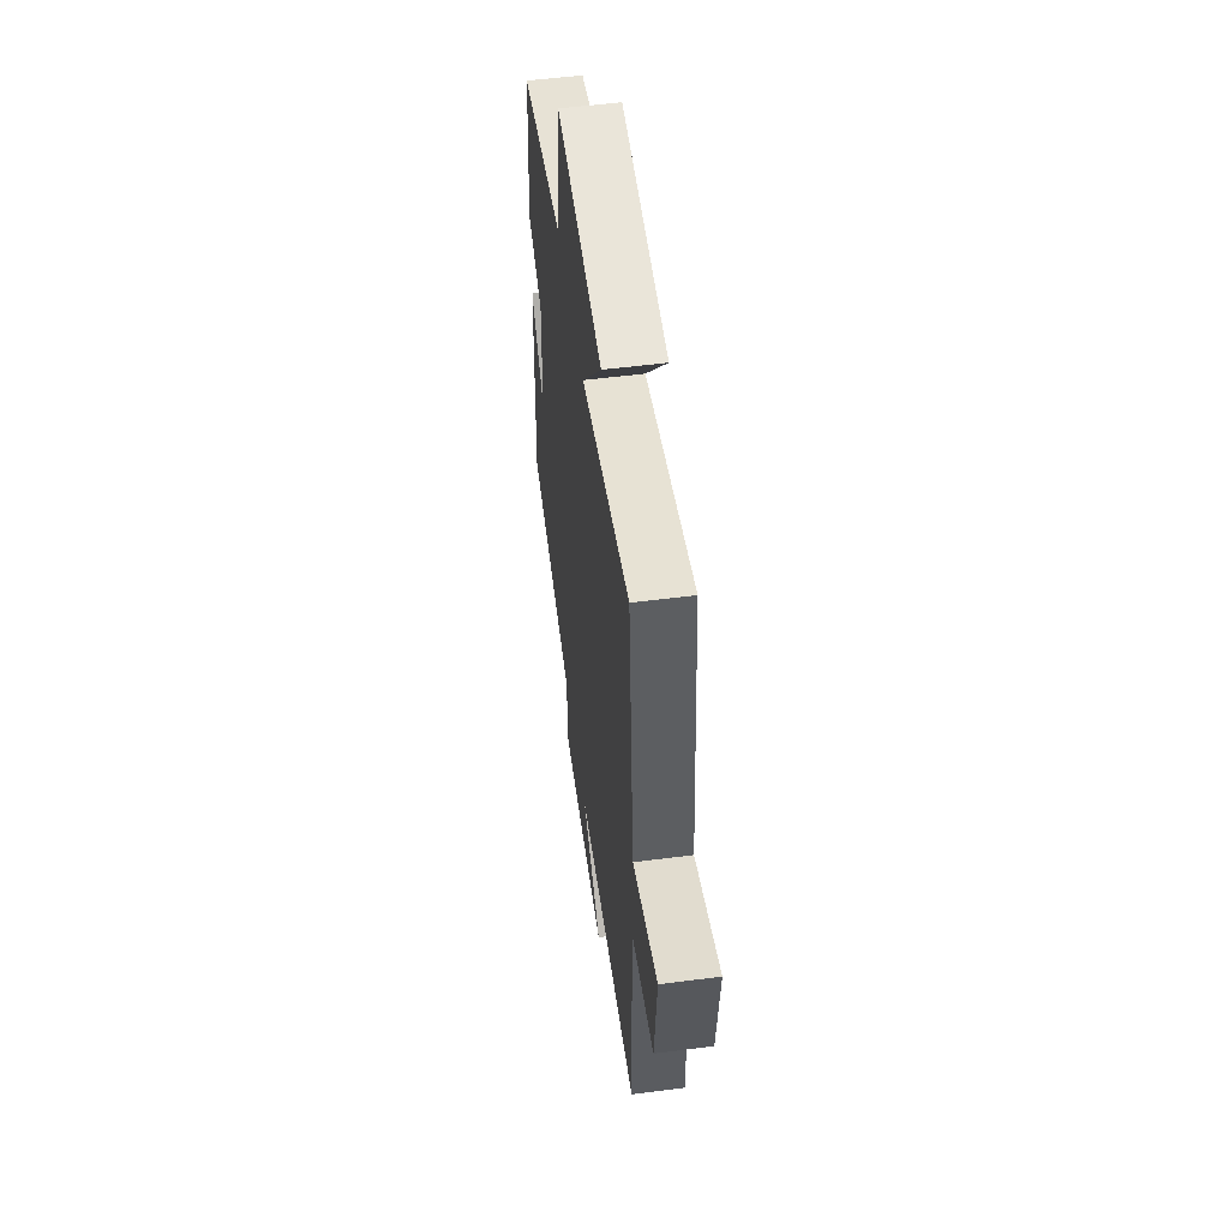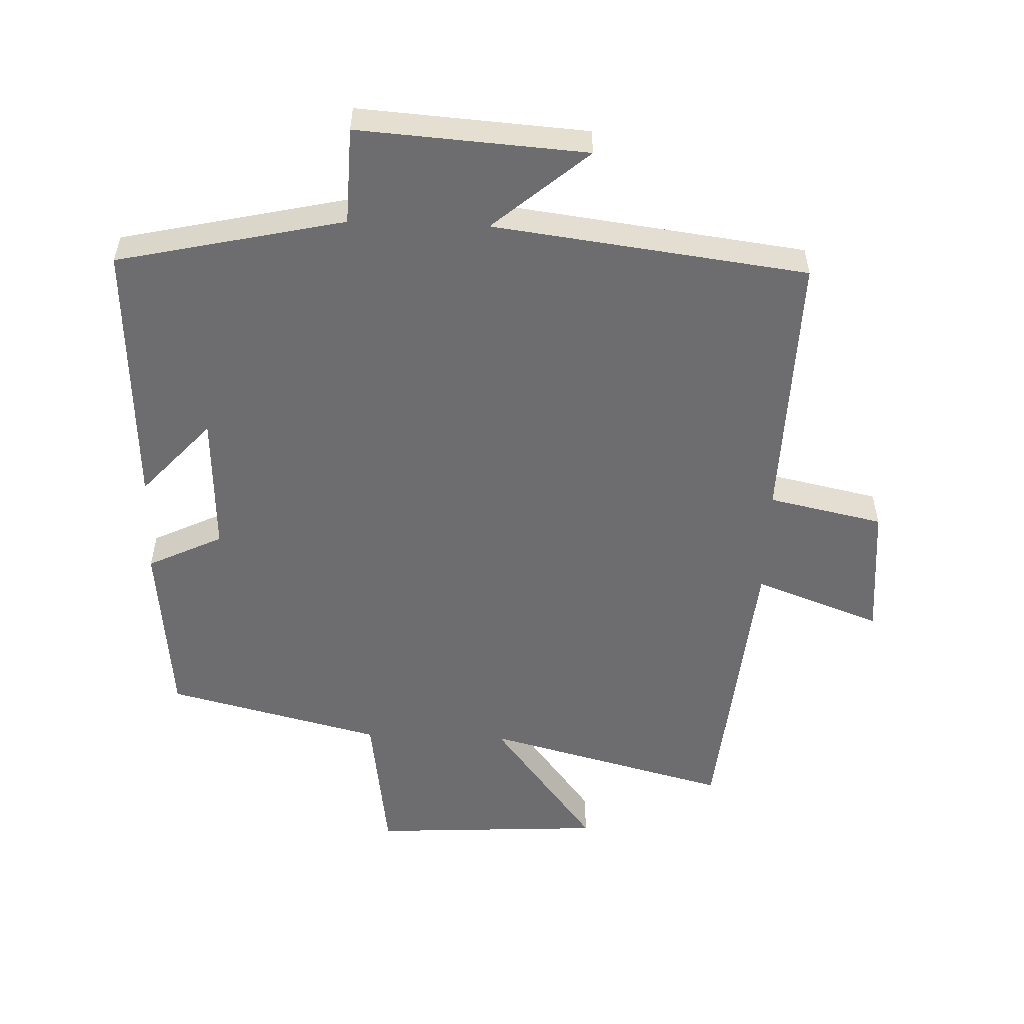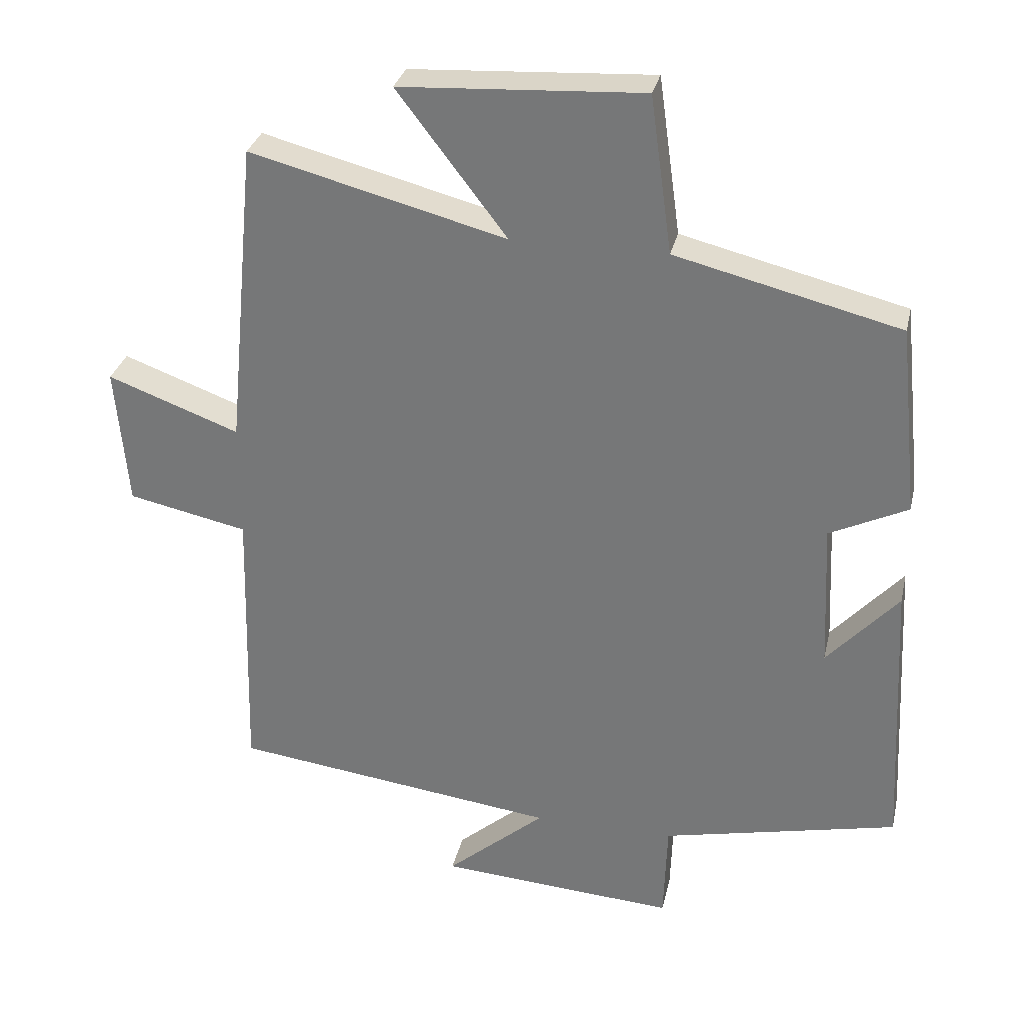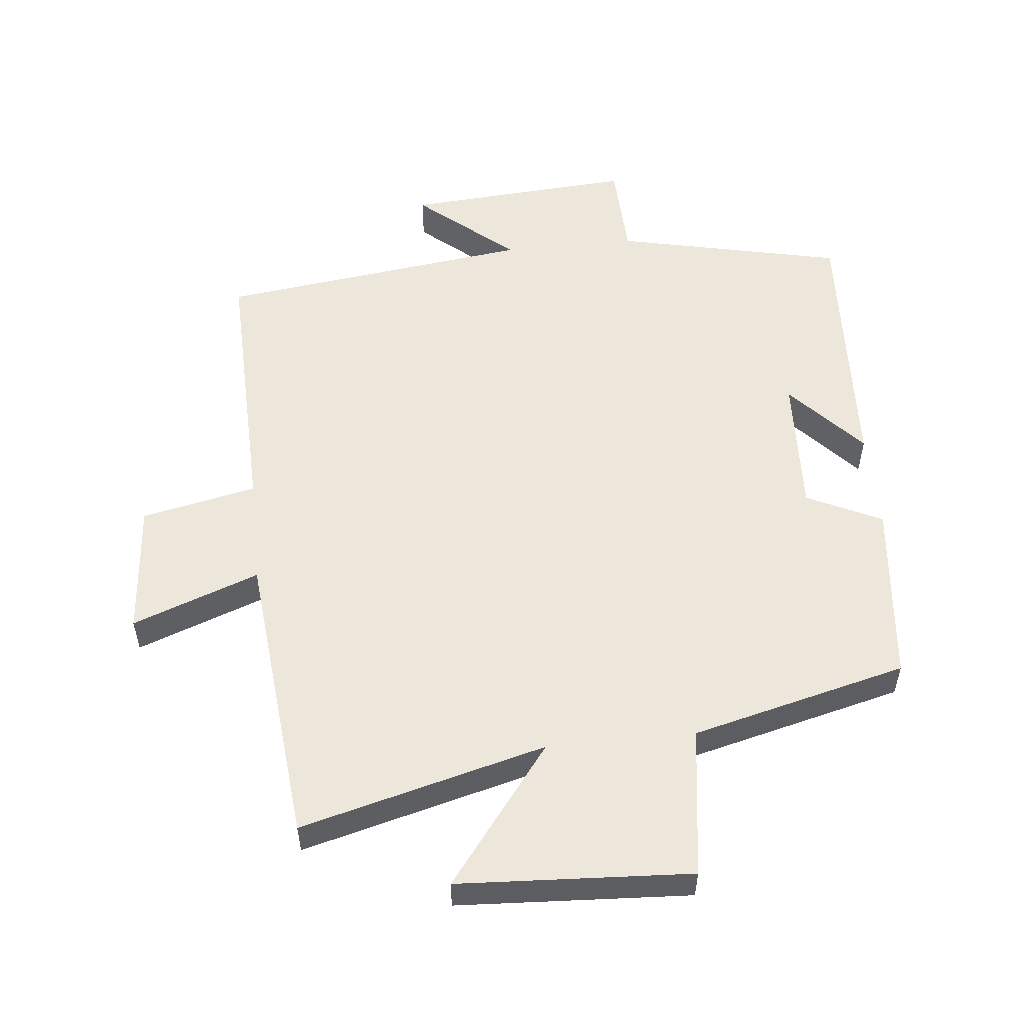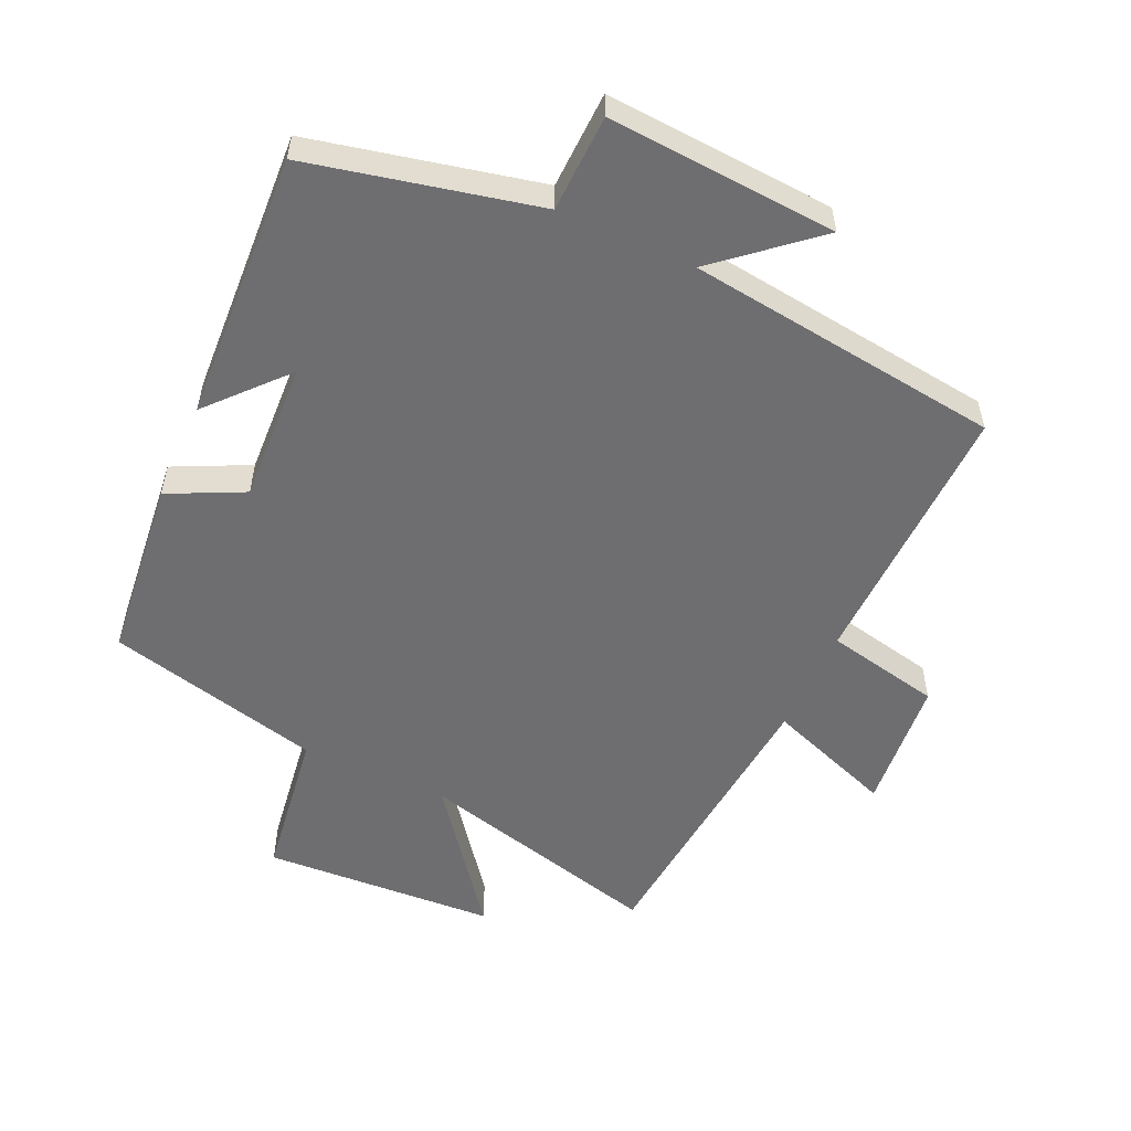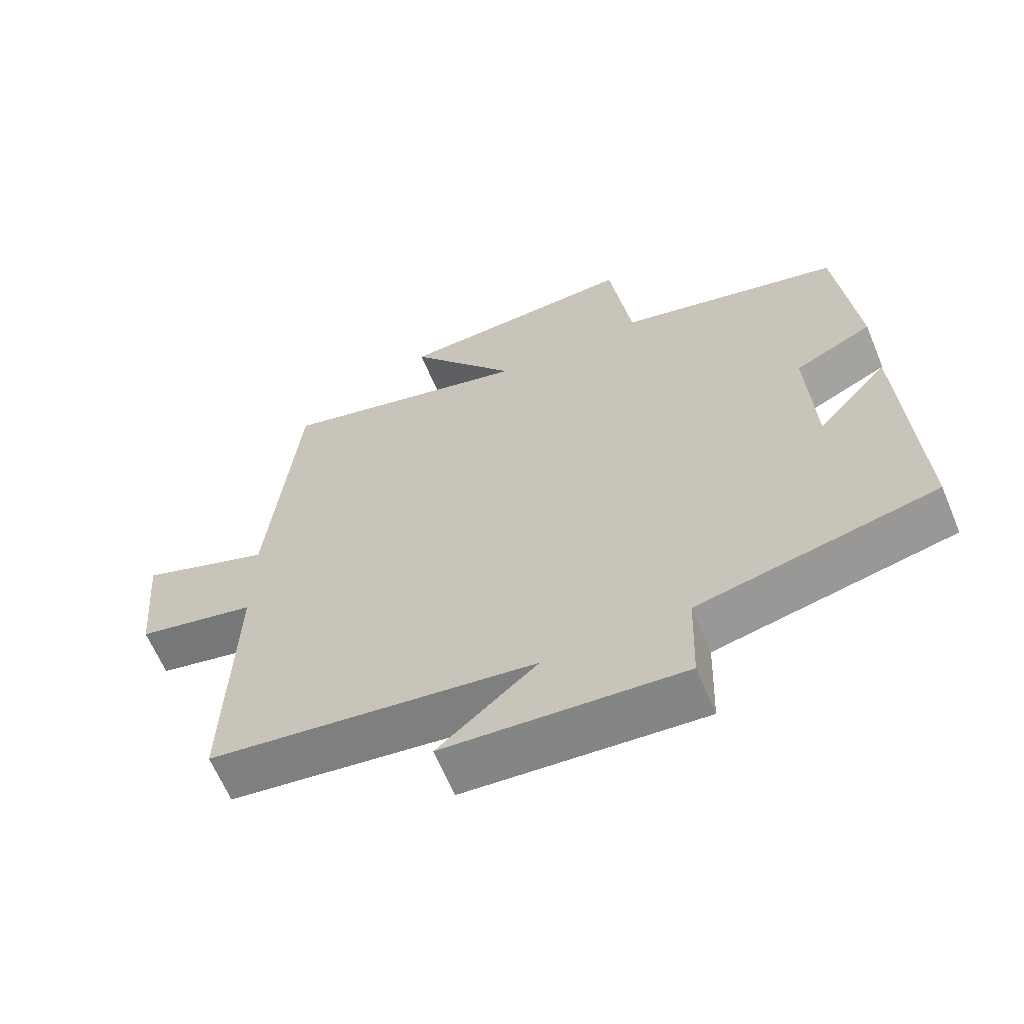
<metadata>
{"format":"obj","ext":"obj","renderer":"f3d","projection":"perspective","resolution":1024,"background":"white","views":[{"elev":55.2,"azim":-97.7,"up":"+Z"},{"elev":-54.1,"azim":177.9,"up":"+Y"},{"elev":30.7,"azim":12.6,"up":"+Z"},{"elev":54.1,"azim":-5.9,"up":"+Y"},{"elev":-54.4,"azim":155.6,"up":"+Y"},{"elev":-63.6,"azim":22.6,"up":"+Z"}]}
</metadata>
<code>
v -0.457 0.07 0.597
v -0.083 0.07 0.5
v -0.243 0.07 0.709
v 0.111 0.07 0.729
v 0.143 0.07 0.5
v 0.471 0.07 0.419
v 0.5 0.07 0.141
v 0.386 0.07 0.086
v 0.396 0.07 -0.128
v 0.5 0.07 -0.013
v 0.521 0.07 -0.423
v 0.175 0.07 -0.5
v 0.17 0.07 -0.648
v -0.178 0.07 -0.624
v -0.033 0.07 -0.5
v -0.511 0.07 -0.439
v -0.5 0.07 -0.024
v -0.675 0.07 0.013
v -0.693 0.07 0.217
v -0.5 0.07 0.146
v -0.457 0 0.597
v -0.083 0 0.5
v -0.243 0 0.709
v 0.111 0 0.729
v 0.143 0 0.5
v 0.471 0 0.419
v 0.5 0 0.141
v 0.386 0 0.086
v 0.396 0 -0.128
v 0.5 0 -0.013
v 0.521 0 -0.423
v 0.175 0 -0.5
v 0.17 0 -0.648
v -0.178 0 -0.624
v -0.033 0 -0.5
v -0.511 0 -0.439
v -0.5 0 -0.024
v -0.675 0 0.013
v -0.693 0 0.217
v -0.5 0 0.146
f 17 18 19 20
f 17 20 1 2
f 15 16 17 2
f 12 13 14 15
f 12 15 2
f 9 10 11 12
f 8 9 12 2
f 5 6 7 8
f 5 8 2 3
f 3 4 5
f 40 39 38 37
f 22 21 40 37
f 22 37 36 35
f 35 34 33 32
f 22 35 32
f 32 31 30 29
f 22 32 29 28
f 28 27 26 25
f 23 22 28 25
f 25 24 23
f 1 21 22 2
f 2 22 23 3
f 3 23 24 4
f 4 24 25 5
f 5 25 26 6
f 6 26 27 7
f 7 27 28 8
f 8 28 29 9
f 9 29 30 10
f 10 30 31 11
f 11 31 32 12
f 12 32 33 13
f 13 33 34 14
f 14 34 35 15
f 15 35 36 16
f 16 36 37 17
f 17 37 38 18
f 18 38 39 19
f 19 39 40 20
f 20 40 21 1

</code>
